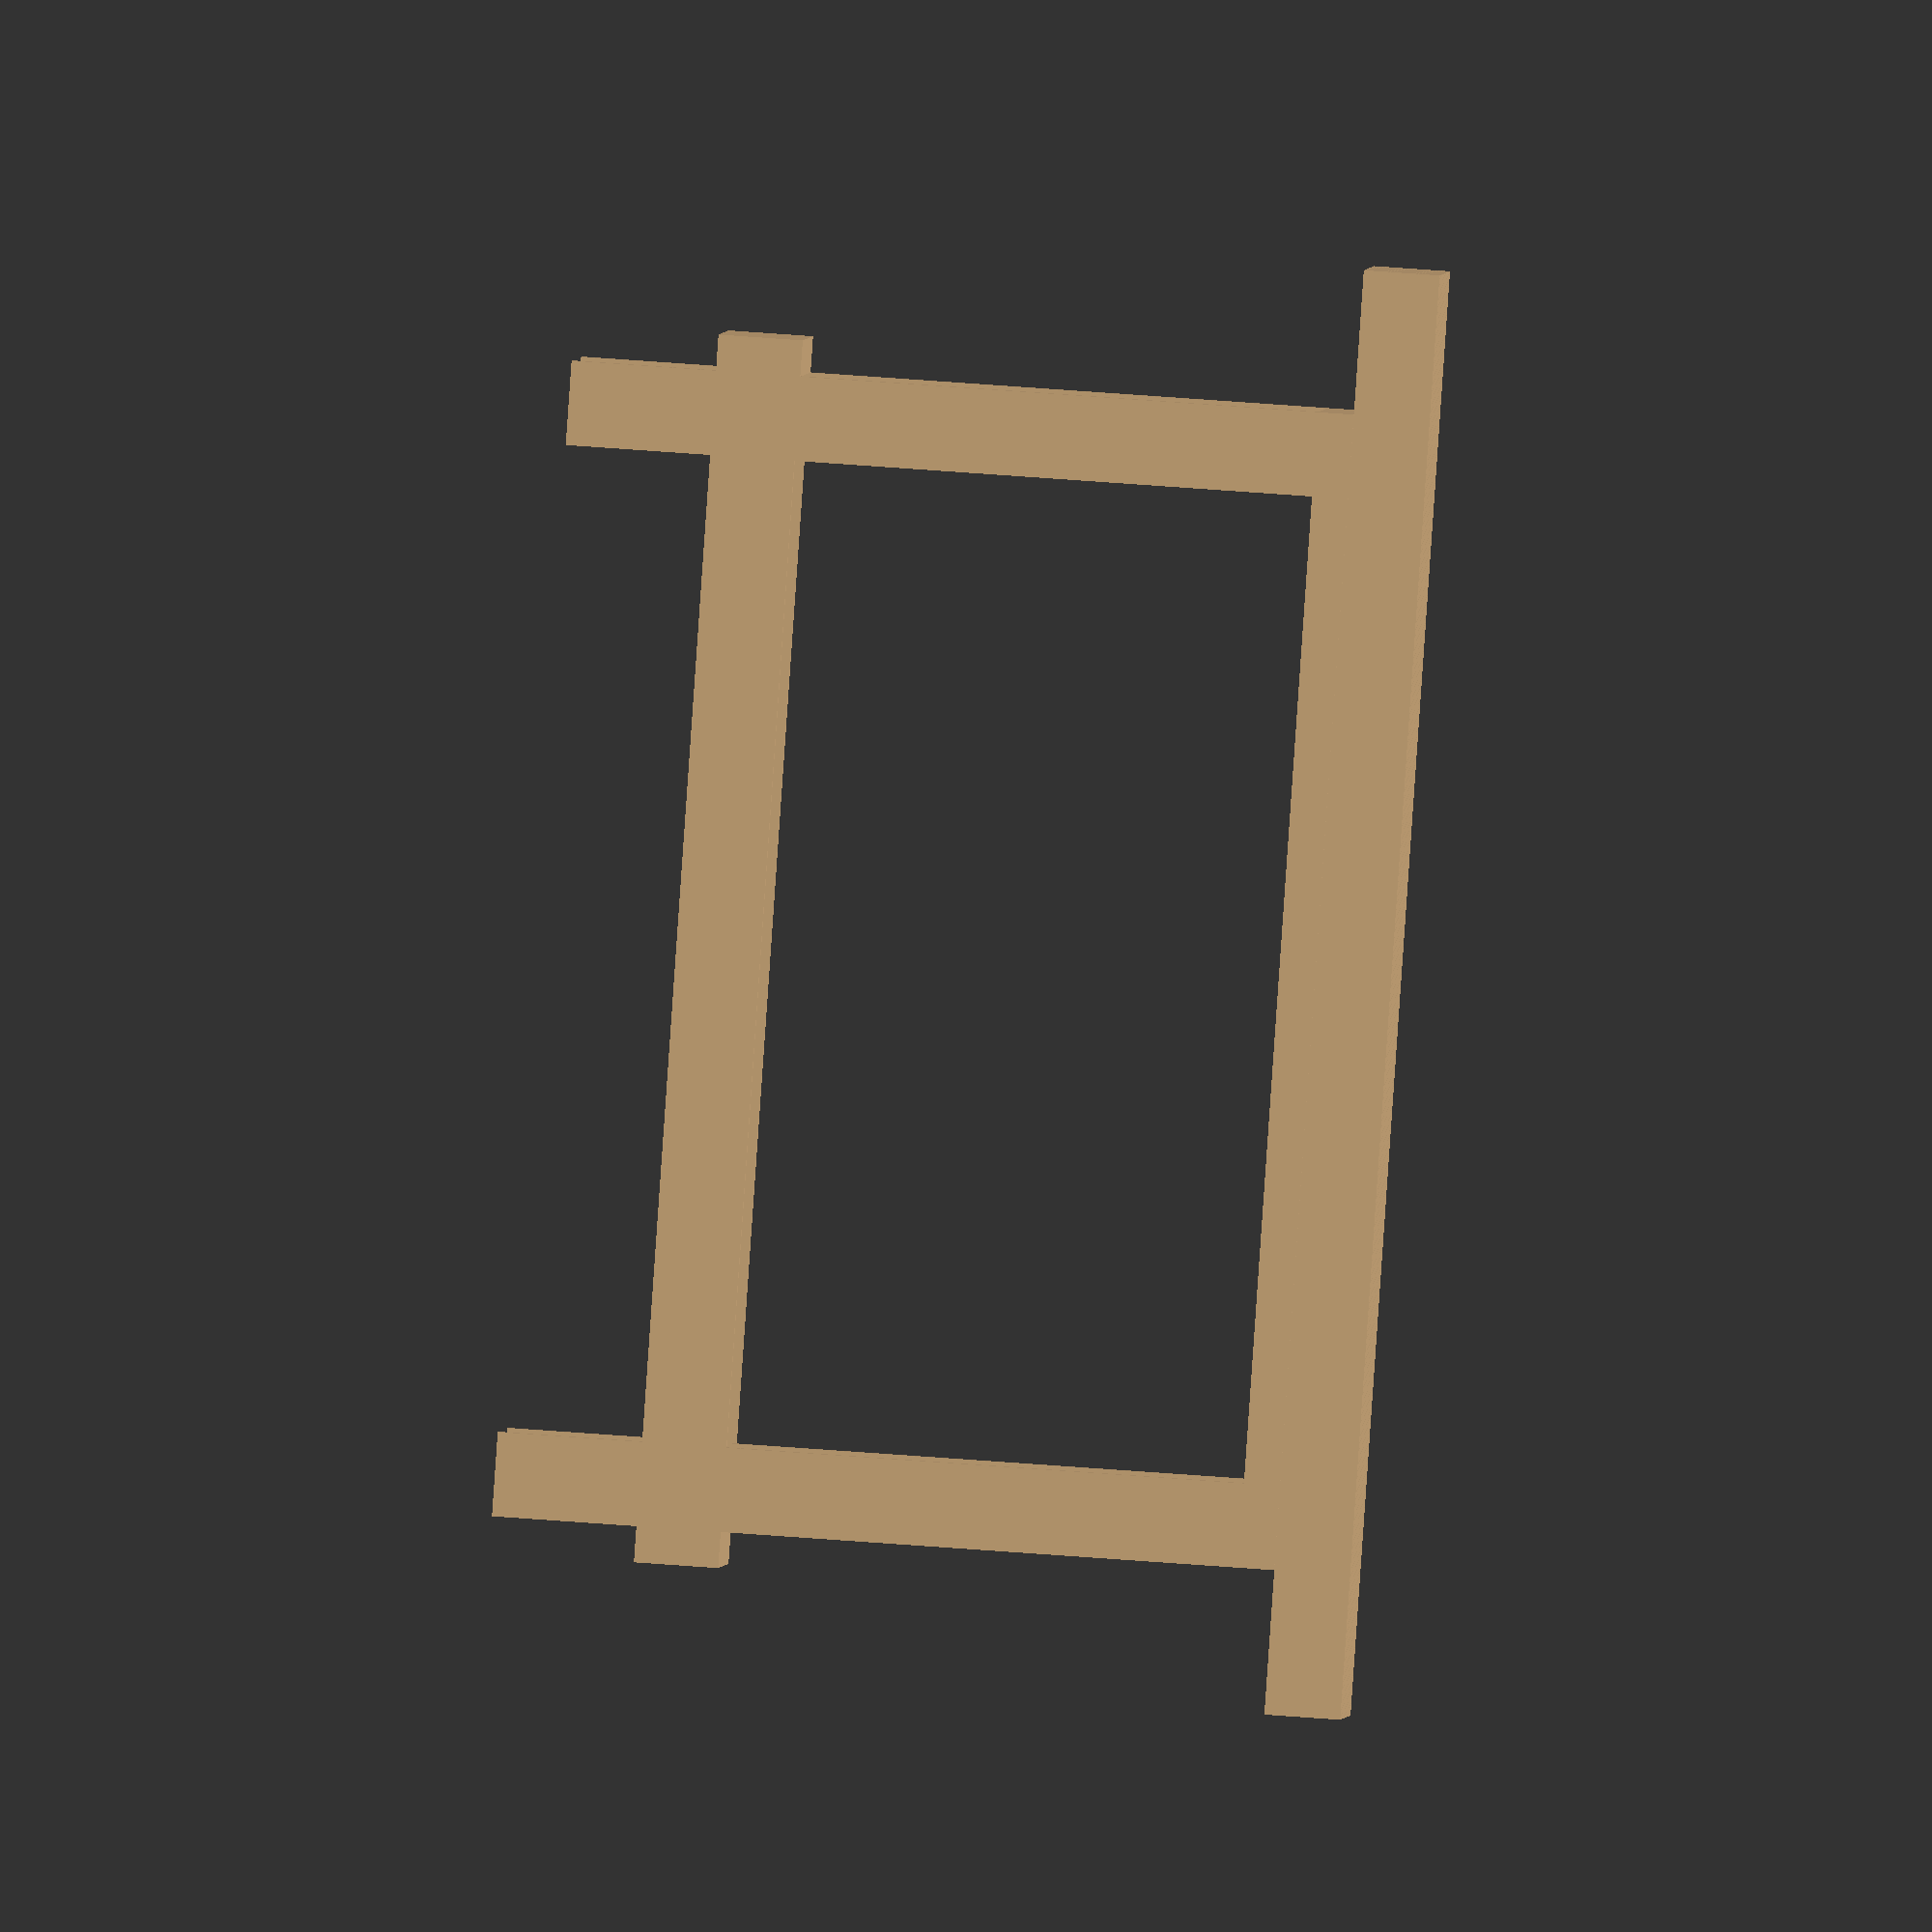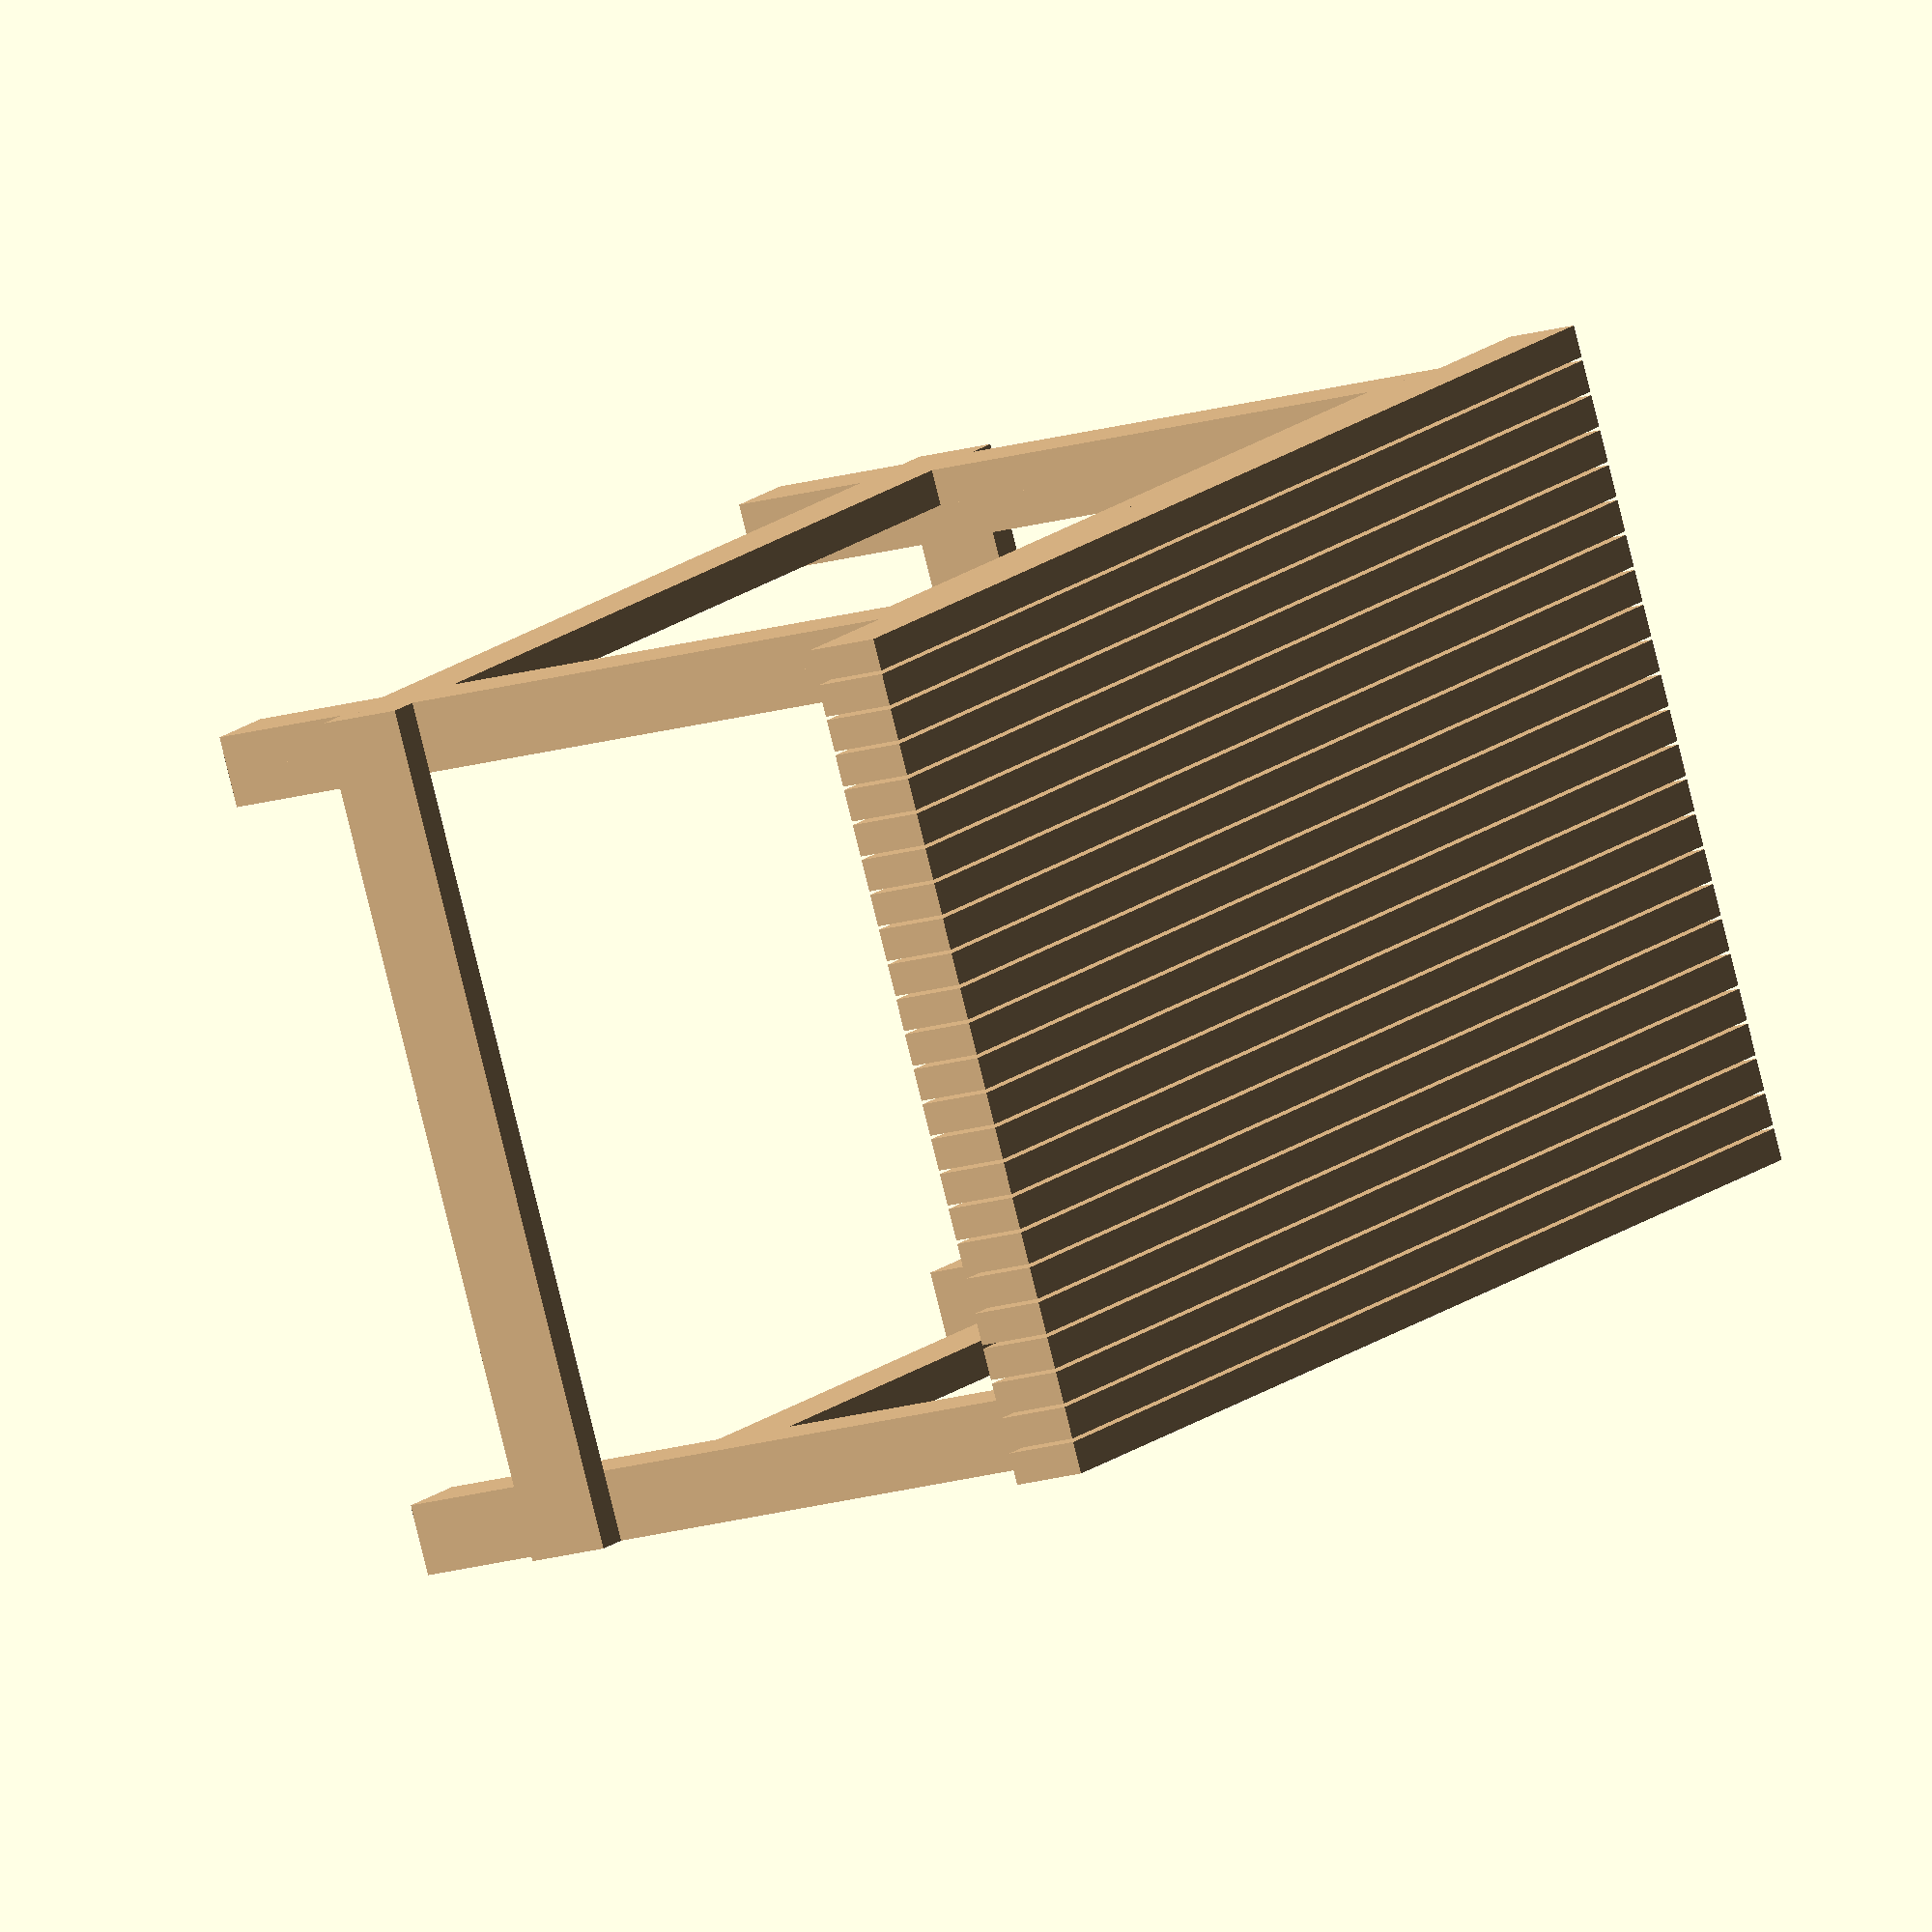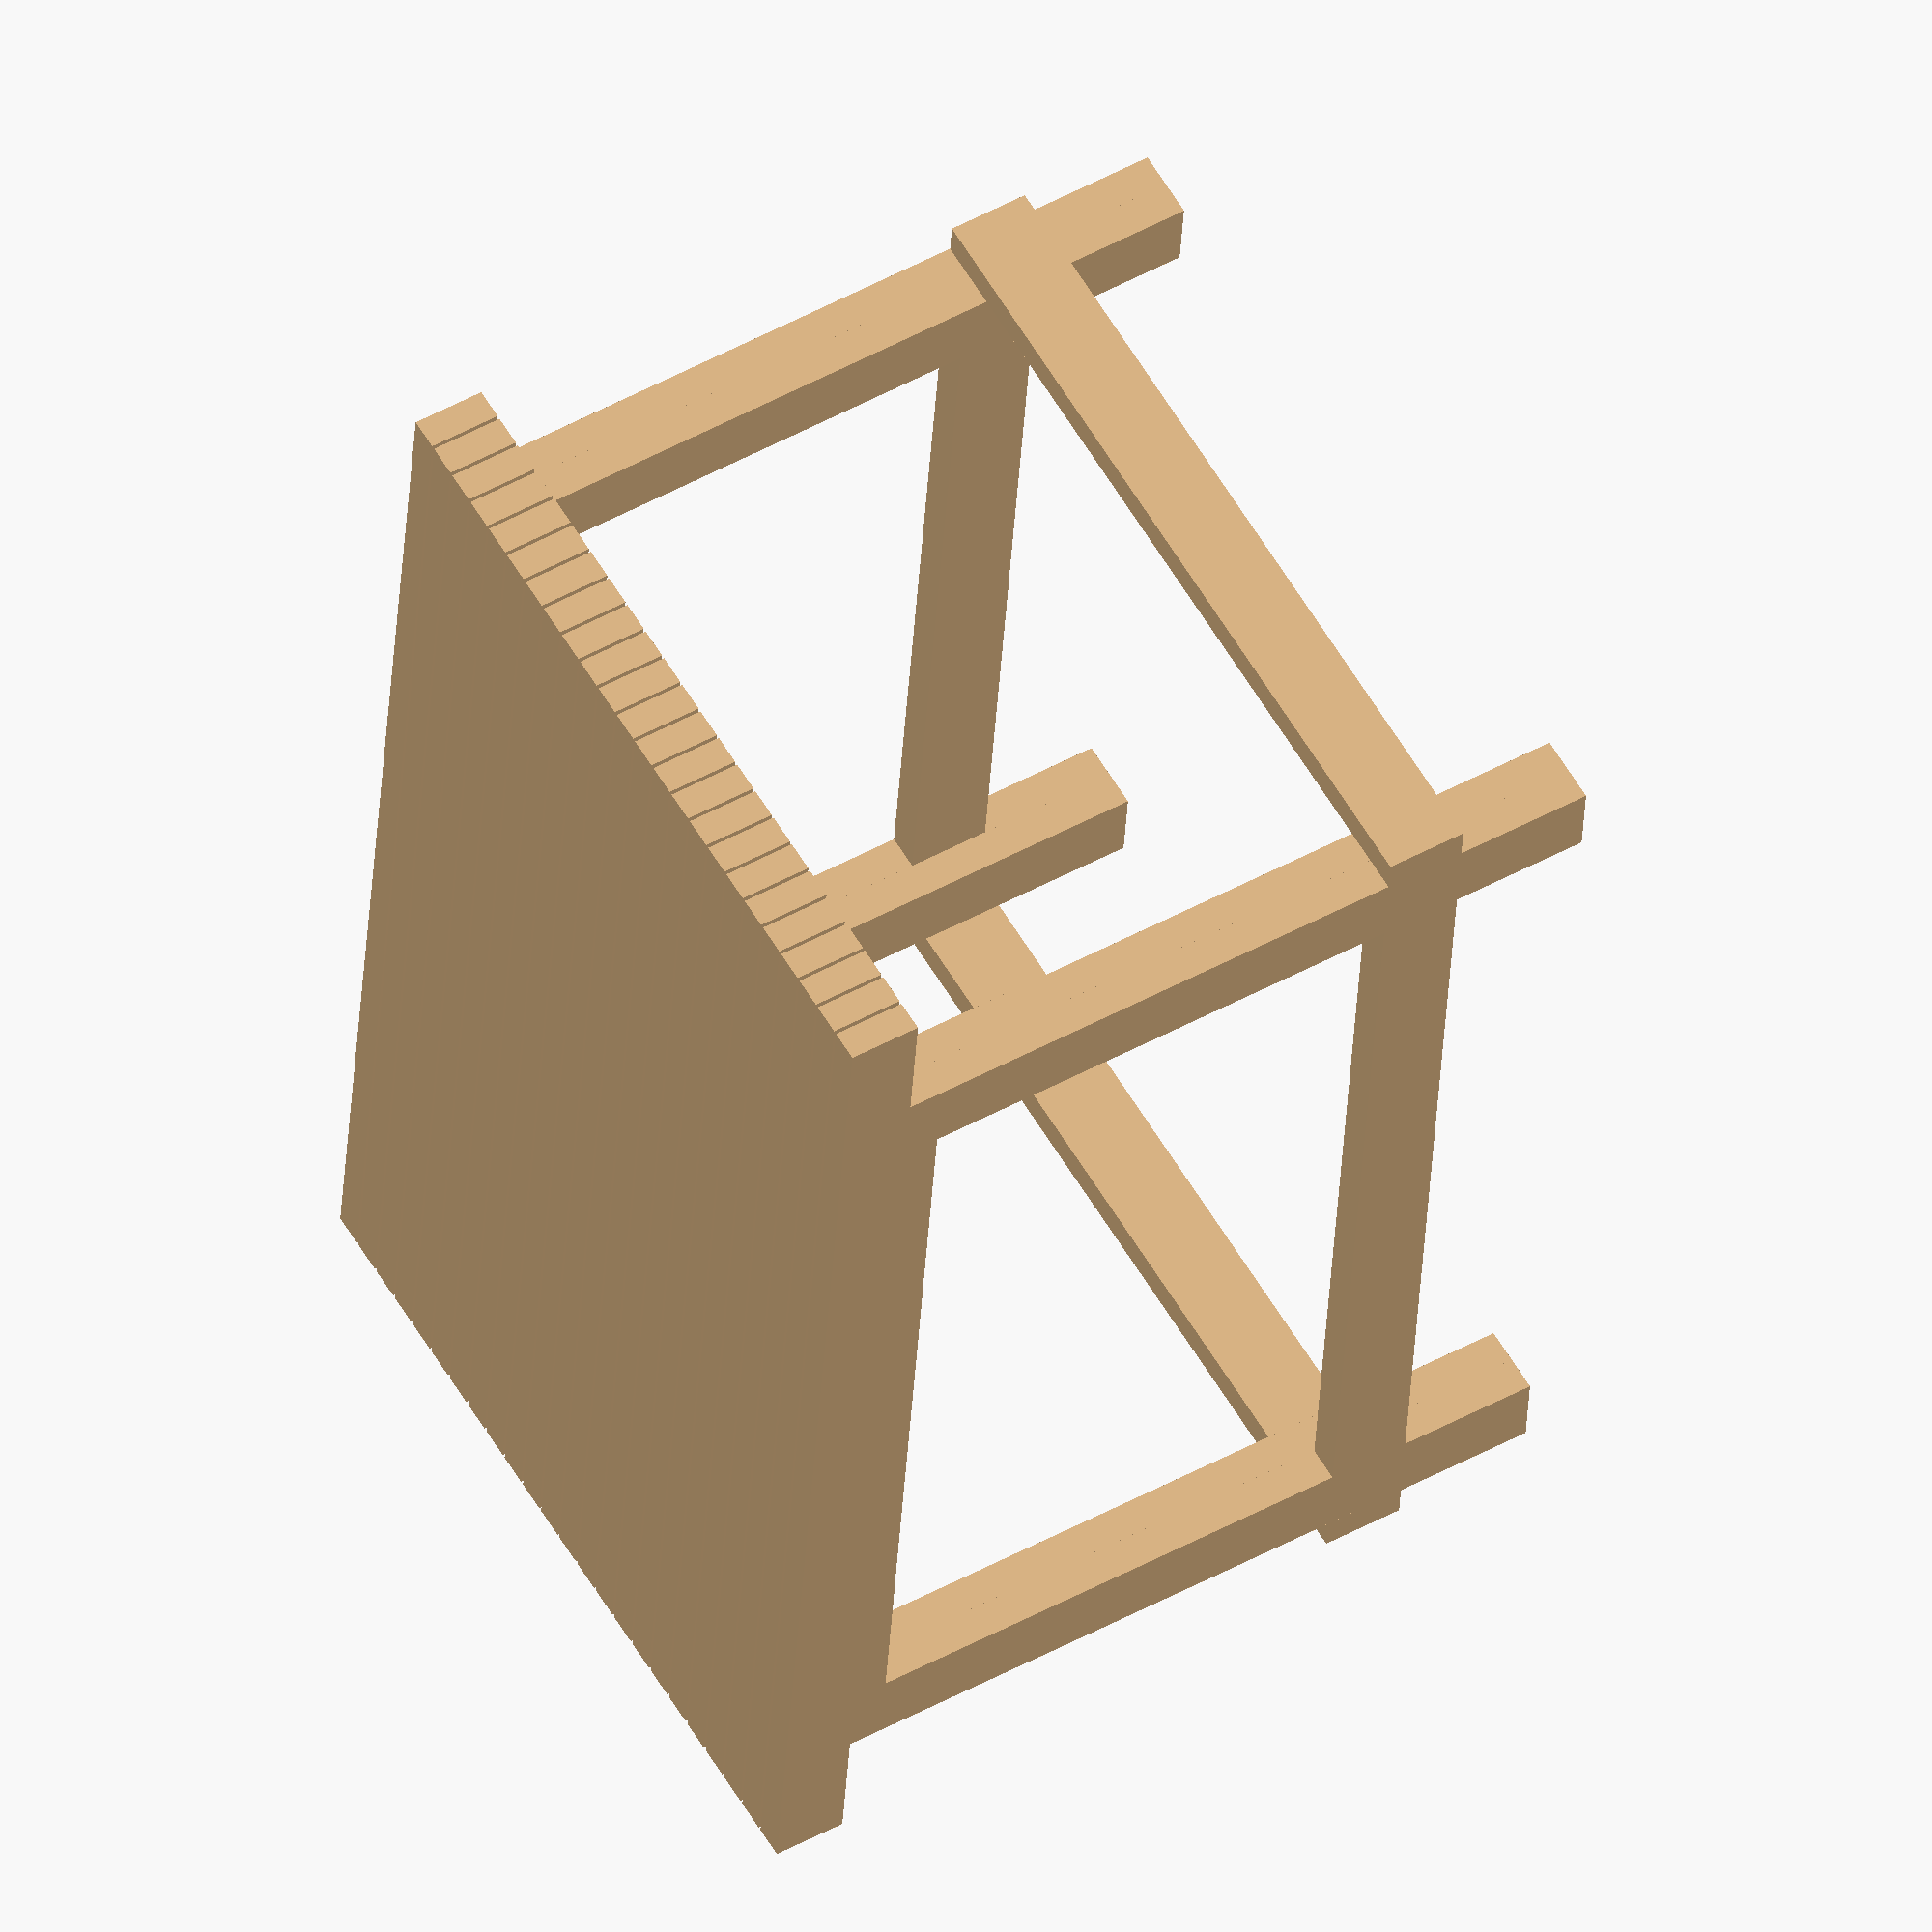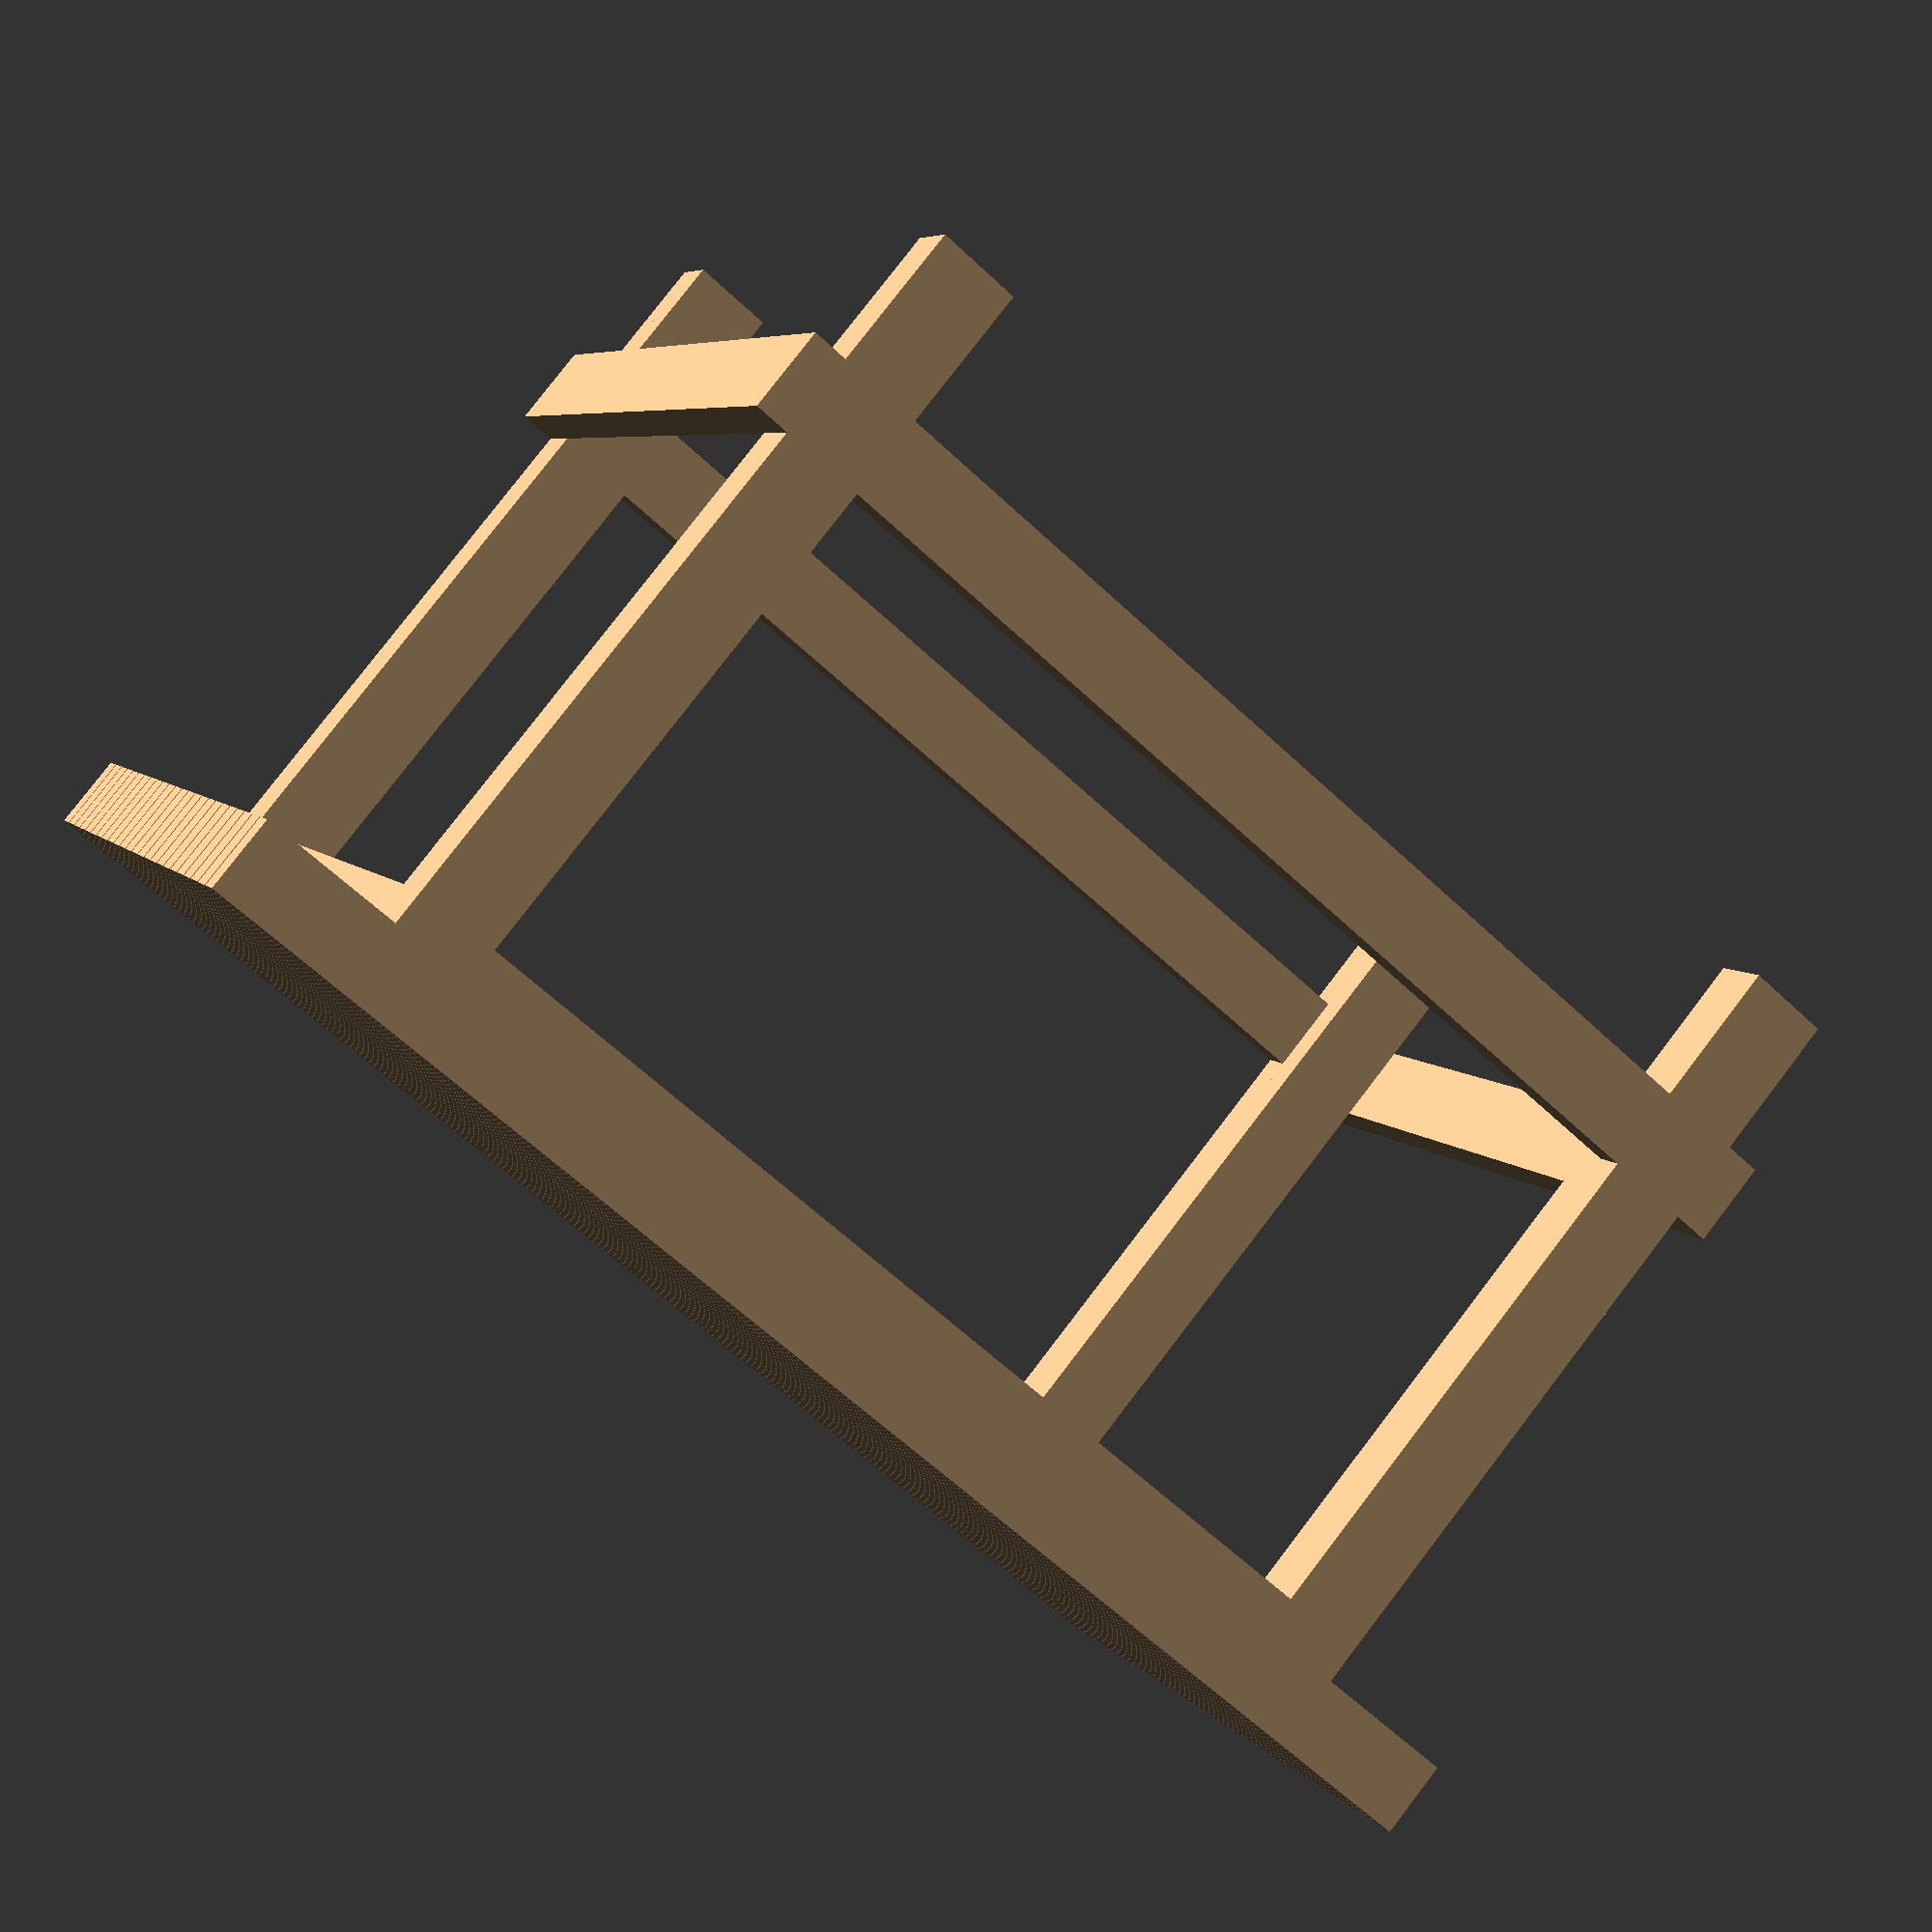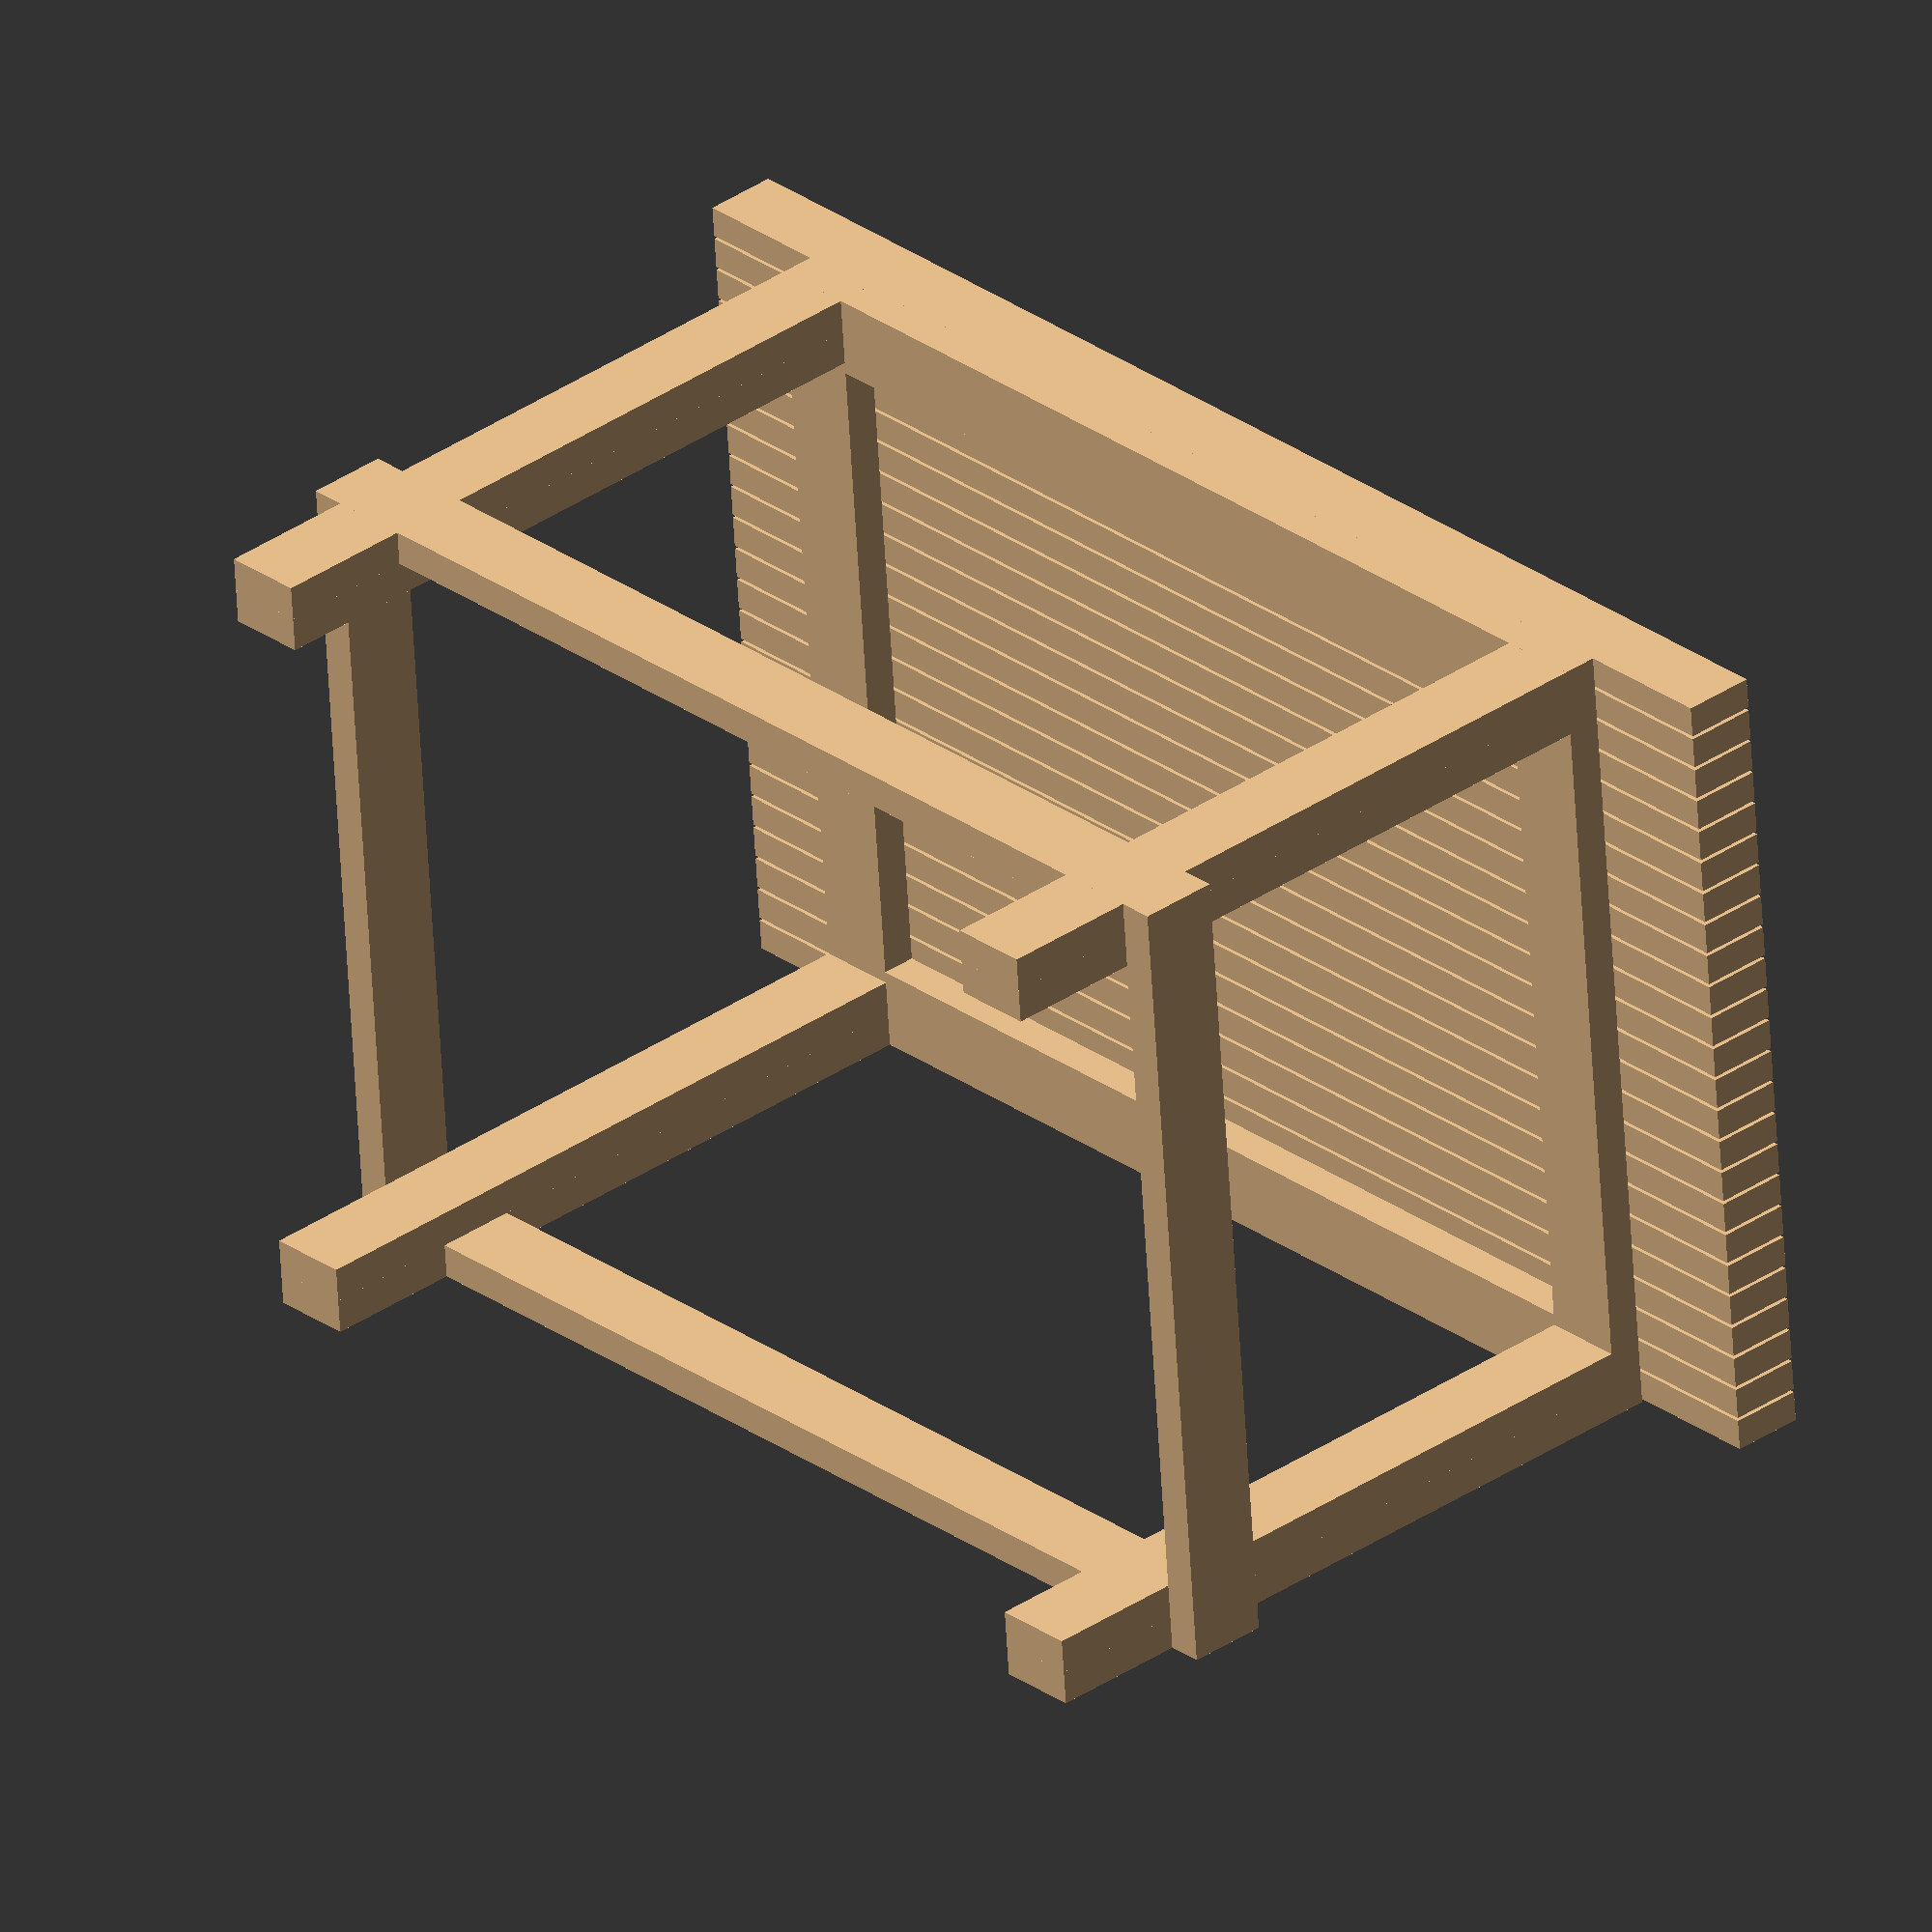
<openscad>
// Units are in inches

// Dimensions of the boards I'm working with (2x4, in name only)
boardWidth = 3.5;
boardThickness = 1.5;

// 24 2x4 boards make the top. The boards are really 1.5"x3.5" tho.
benchtopWidth = 60;  // 5' 
benchtopDepth = 36;  // 3'
benchtopHeight = 36; // 3'

// Distance from the floor to the bottom crossbars
bottomClearance = 6;

// Insets of the legs from the edges of the benchtop
iLeft = 6;
iRight = 6;
iFront = 0;
iBack = 0;


// Legs are 2 boards glued together
legDepth = 2 * boardThickness;
legWidth = boardWidth;

// frameHeight is the height of the frame. The benchtop sits on top of
// the frame.
frameHeight = benchtopHeight - boardWidth;

// Scaling for the boards placed in the benchtop. Setting this to
// something smaller than 1 will show the individual boards used to
// make the top.
scaleFactor=0.9;

// A 2x4 board (actually 1.5"x3.5")
module board(length = 96) {
    echo("Board: ", length=length);
    cube([length, boardThickness, boardWidth]);
}

// The top of the bench. Boards are stacked vertically to
// create a top the thickness of the board width (3.5" for a 2x4)
benchtopBoardCount = benchtopDepth / boardThickness;
echo(benchtopBoardCount=benchtopBoardCount);
module benchtop() {
    for (i = [0:boardThickness:benchtopDepth - boardThickness]) {
        translate([0, i, 0]) {
            scale([1, scaleFactor, scaleFactor]) {
                board(benchtopWidth);
            }
        }    
    }
}

// One leg = 2 boards together
module leg(legHeight = frameHeight - boardThickness) {
    rotate([0, 270, 0]) board(legHeight);
    translate([0, boardThickness, 0]) rotate([0, 270, 0]) board(legHeight);
}

module crossbars() {
    crossbarWidth = benchtopWidth - iLeft - iRight;
    crossbarDepth = benchtopDepth - iBack - iFront;

    translate([iLeft, iFront, 0]) board(crossbarWidth);
    translate([iLeft, benchtopDepth - iBack - boardThickness, 0]) board(crossbarWidth);
    translate([iLeft, iFront, 0]) rotate([0, 0, 90]) board(crossbarDepth);
    translate([benchtopWidth - iRight + boardThickness, iFront, 0]) rotate([0, 0, 90]) board(crossbarDepth);
}

module topbars() {
    topbarWidth = benchtopWidth - iLeft - iRight;
    topbarDepth = benchtopDepth - iBack - iFront;

    translate([iLeft + (boardWidth / 2), iFront + boardWidth, 0]) rotate([90, 0, 0]) board(topbarWidth - boardWidth);
    translate([iLeft + (boardWidth / 2), benchtopDepth - iBack, 0]) rotate([90, 0, 0]) board(topbarWidth - boardWidth);
    translate([iLeft, iFront, 0]) rotate([90, 0, 90]) board(topbarDepth);
    translate([benchtopWidth - iRight - boardWidth, iFront, 0]) rotate([90, 0, 90]) board(topbarDepth);
}

// Creates the frame with legs inset to the argument values
module frame() {
    // 4 legs
    translate([iLeft + legWidth, iFront, 0]) leg();
    translate([benchtopWidth - iRight, benchtopDepth - legDepth - iBack, 0]) leg();
    translate([benchtopWidth - iRight, iFront, 0]) leg();
    translate([iLeft + legWidth, benchtopDepth - iBack - legDepth, 0]) leg();

    // Crossbars
    translate([0, 0, bottomClearance]) crossbars(iLeft, iRight, iFront, iBack);
    translate([0, 0, frameHeight - boardThickness]) topbars(iLeft, iRight, iFront, iBack);
}

// Draw it all
color("BurlyWood") translate([0, 0, benchtopHeight - boardWidth]) benchtop();
color("BurlyWood") frame();

</openscad>
<views>
elev=279.6 azim=350.1 roll=274.0 proj=o view=wireframe
elev=16.2 azim=153.6 roll=302.7 proj=o view=solid
elev=128.5 azim=95.9 roll=120.5 proj=o view=wireframe
elev=99.3 azim=23.9 roll=142.5 proj=p view=wireframe
elev=145.5 azim=4.8 roll=312.7 proj=o view=solid
</views>
